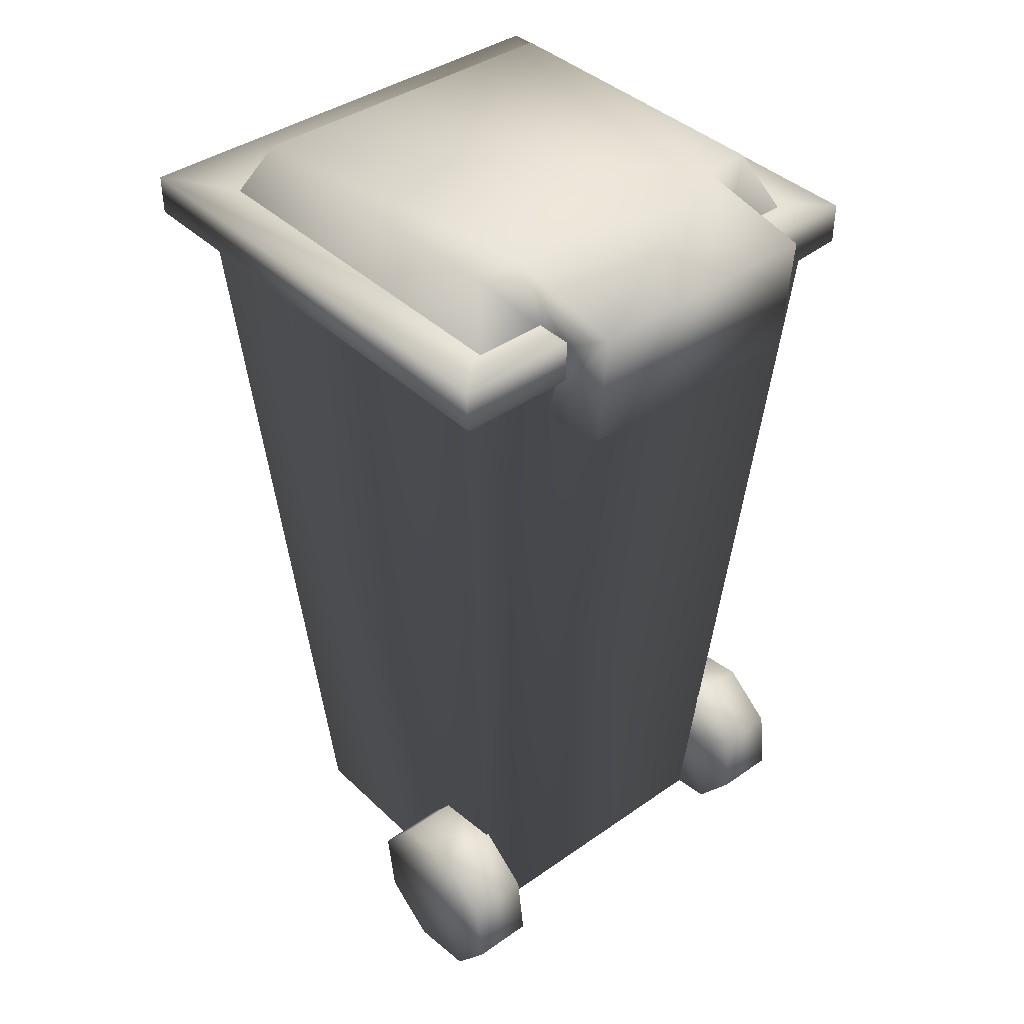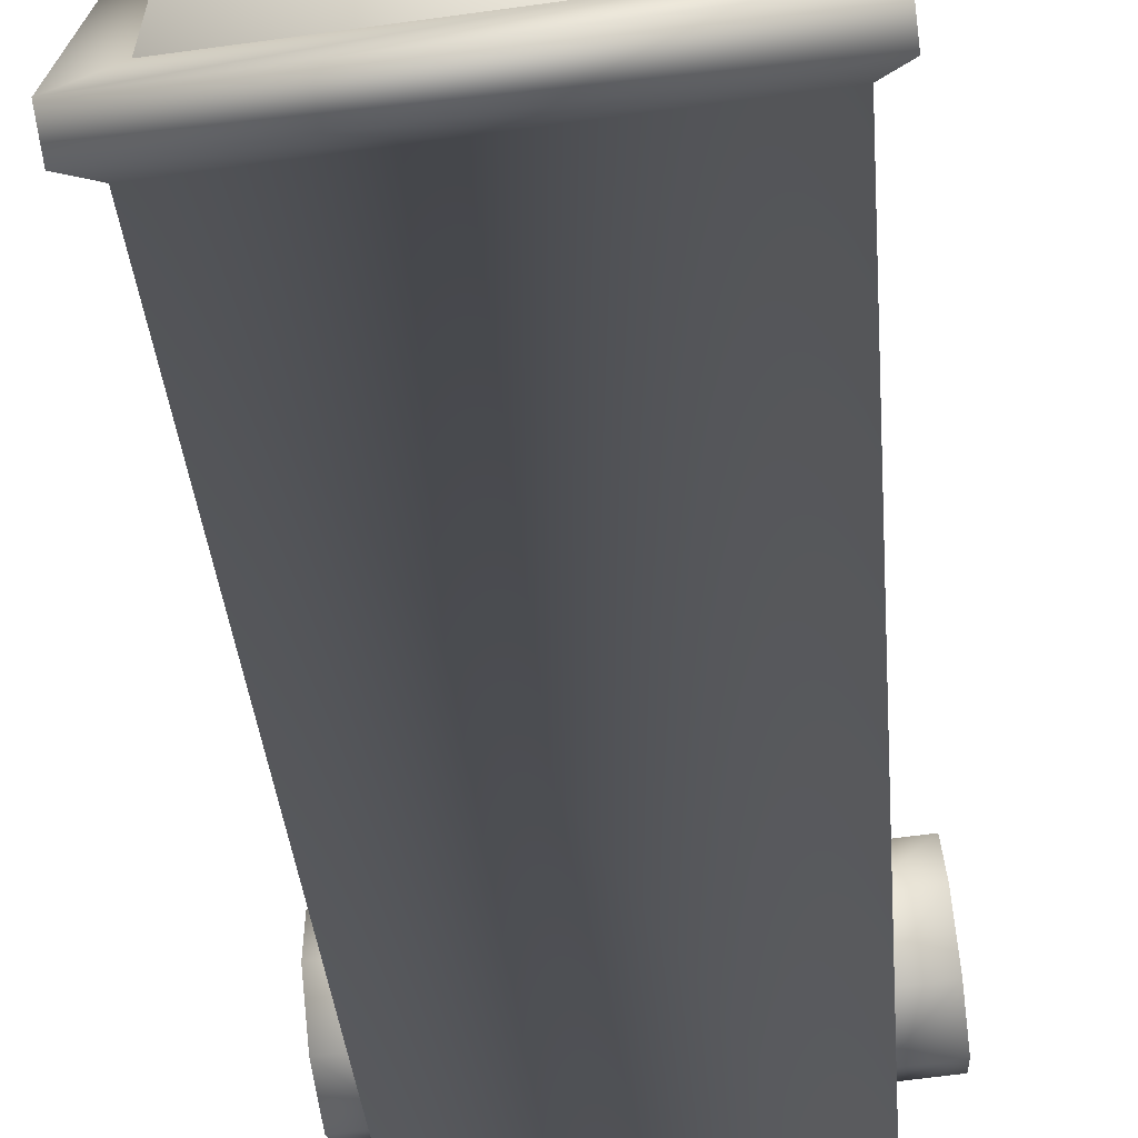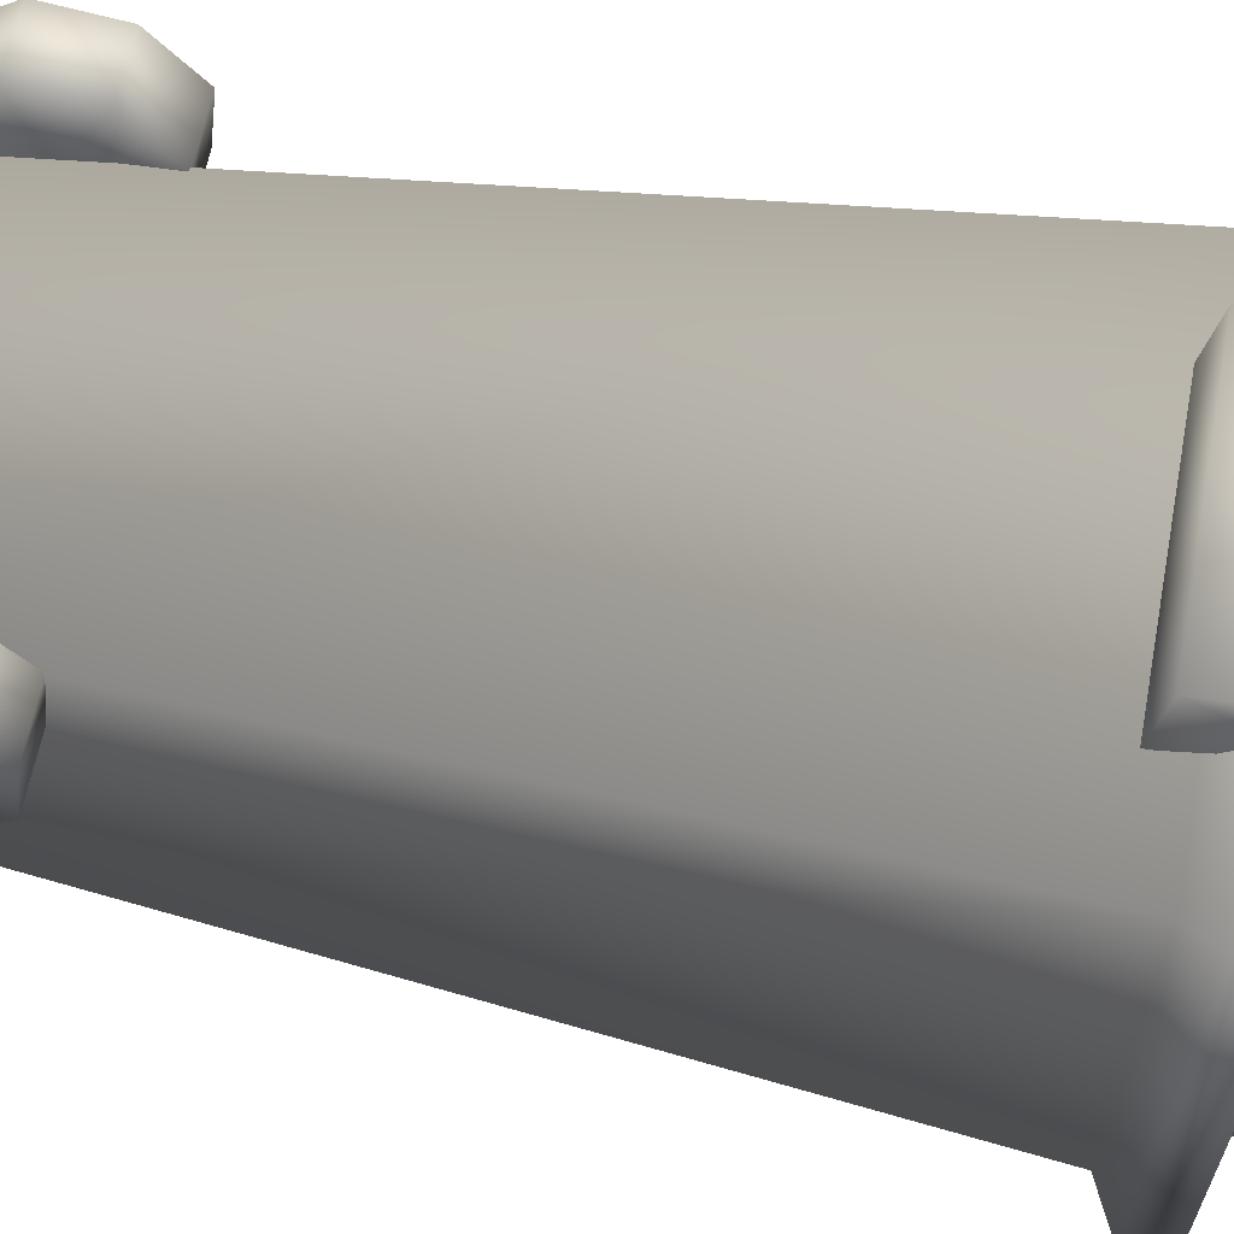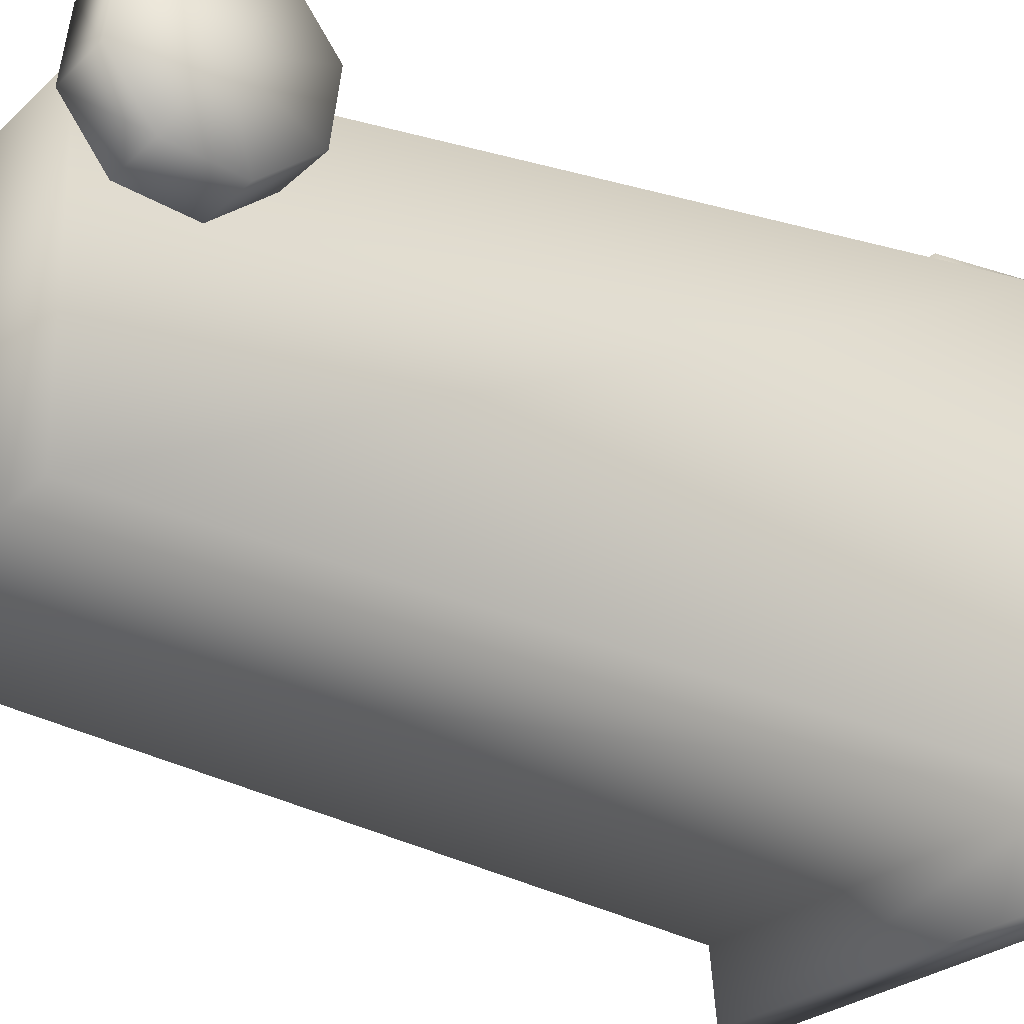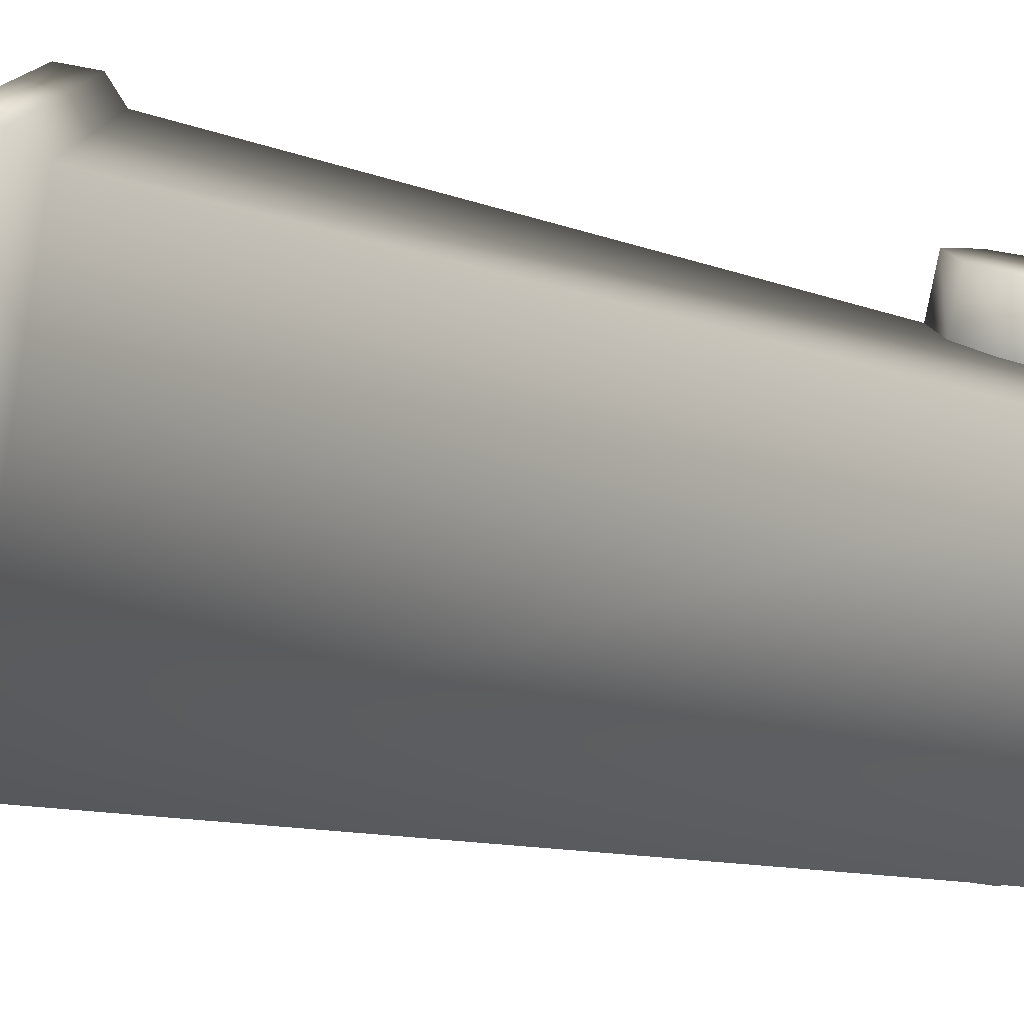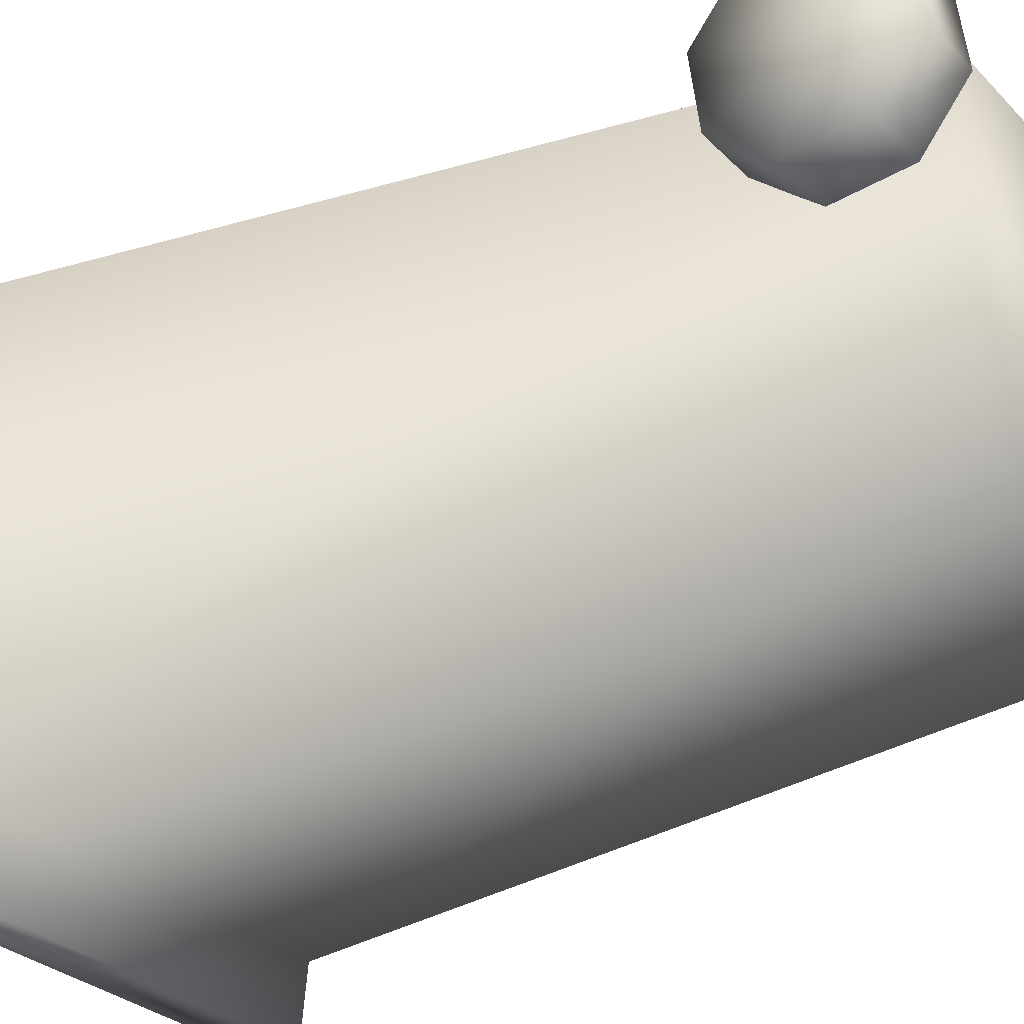
<metadata>
{"format":"obj","ext":"obj","renderer":"f3d","projection":"perspective","resolution":1024,"background":"white","views":[{"elev":40.0,"azim":-40.8,"up":"+Y"},{"elev":-70.1,"azim":-172.4,"up":"+Z"},{"elev":63.0,"azim":100.8,"up":"+Z"},{"elev":-25.3,"azim":55.7,"up":"+Z"},{"elev":-77.9,"azim":-100.4,"up":"+Z"},{"elev":-28.0,"azim":-56.3,"up":"+Z"}]}
</metadata>
<code>
g fcbg_arkcity_002_garbage_02
v 0.3813 0.0233 -0.3739
v -0.3813 0.0233 0.3387
v 0.3813 0.0233 0.3387
v -0.3813 0.0233 -0.3739
v 0.5209 1.901 -0.5044
v -0.5209 1.901 -0.5044
v -0.3813 0.0233 0.3387
v -0.5209 1.901 0.4693
v -0.5764 1.961 0.5211
v -0.5764 1.961 -0.6487
v 0.5764 1.961 -0.6487
v -0.5764 2.059 0.5211
v 0.5764 2.059 -0.6487
v -0.5764 2.059 -0.6487
v -0.4306 2.059 0.3848
v -0.4306 2.059 -0.42
v 0.4306 2.059 -0.42
v 0.3813 0.0233 0.3387
v -0.3813 0.0233 0.3387
v -0.5209 1.901 0.4693
v 0.5209 1.901 0.4693
v 0.5764 1.961 0.5211
v -0.5764 1.961 0.5211
v 0.5764 2.059 0.5211
v -0.5764 2.059 0.5211
v 0.4306 2.059 0.3848
v -0.4306 2.059 0.3848
v 0.3813 0.0233 -0.3739
v 0.3813 0.0233 0.3387
v 0.5209 1.901 0.4693
v 0.5209 1.901 -0.5044
v 0.5764 1.961 -0.6487
v 0.5764 1.961 0.5211
v 0.5764 2.059 -0.6487
v 0.5764 2.059 0.5211
v 0.4306 2.059 -0.42
v 0.4306 2.059 0.3848
v 0.5536 0.3712 0.2008
v 0.5536 0.1875 0.3069
v 0.5536 0.3924 0.3618
v 0.5536 0.2424 0.102
v 0.5536 0.2936 0.4906
v 0.5536 0.08139 0.1232
v 0.5536 0.1326 0.5118
v 0.5536 -0.01746 0.252
v 0.5536 0.003736 0.413
v -0.5497 0.3712 0.2008
v -0.5497 0.3924 0.3618
v -0.5497 0.1875 0.3069
v -0.5497 0.2424 0.102
v -0.5497 0.2936 0.4906
v -0.5497 0.08139 0.1232
v -0.5497 0.1326 0.5118
v -0.5497 -0.01746 0.252
v -0.5497 0.003739 0.413
v 0.4674 2.054 0.4363
v 0.4072 2.19 -0.3976
v 0.4674 2.054 -0.4715
v -0.4674 2.054 -0.4715
v 0.4072 2.19 0.3625
v 0.2923 2.054 0.4363
v 0.2906 2.19 0.3625
v -0.4072 2.19 -0.3976
v -0.4072 2.19 0.3625
v -0.4674 2.054 0.4363
v -0.2923 2.054 0.4363
v -0.2906 2.19 0.3625
v -0.2923 2.043 0.5194
v -0.2906 2.131 0.6487
v -0.2923 1.824 0.4596
v 0.2906 2.131 0.6487
v 0.2923 2.043 0.5194
v -0.2906 1.851 0.6286
v 0.2923 1.824 0.4596
v 0.2906 1.851 0.6286
v 0.405 0.3712 0.2008
v 0.5536 0.3712 0.2008
v 0.5536 0.3924 0.3618
v 0.405 0.2424 0.102
v 0.5536 0.2424 0.102
v 0.405 0.08139 0.1232
v 0.5536 0.08139 0.1232
v 0.405 0.3924 0.3618
v 0.405 -0.01746 0.252
v 0.5536 0.2936 0.4906
v 0.5536 -0.01746 0.252
v 0.405 0.2936 0.4906
v 0.5536 0.1326 0.5118
v 0.405 0.1875 0.3069
v 0.405 0.003736 0.413
v 0.5536 0.003736 0.413
v 0.405 0.1326 0.5118
v -0.4011 0.3712 0.2008
v -0.4011 0.3924 0.3618
v -0.5497 0.3924 0.3618
v -0.5497 0.3712 0.2008
v -0.4011 0.2424 0.102
v -0.5497 0.2424 0.102
v -0.4011 0.08139 0.1232
v -0.5497 0.08139 0.1232
v -0.4011 -0.01746 0.252
v -0.5497 0.2936 0.4906
v -0.5497 -0.01746 0.252
v -0.4011 0.2936 0.4906
v -0.5497 0.1326 0.5118
v -0.4011 0.1875 0.3069
v -0.4011 0.003739 0.413
v -0.5497 0.003739 0.413
v -0.4011 0.1326 0.5118
g fcbg_arkcity_002_garbage_02_0
f 3 2 1
f 2 4 1
f 5 1 4
f 6 5 4
f 6 4 7
f 8 6 7
f 8 9 6
f 6 10 5
f 9 10 6
f 10 11 5
f 9 12 10
f 11 10 13
f 12 14 10
f 10 14 13
f 12 15 14
f 15 16 14
f 14 16 13
f 16 17 13
f 20 19 18
f 21 20 18
f 21 22 20
f 22 23 20
f 22 24 23
f 24 25 23
f 24 26 25
f 26 27 25
f 30 29 28
f 31 30 28
f 31 32 30
f 32 33 30
f 32 34 33
f 34 35 33
f 34 36 35
f 36 37 35
f 40 39 38
f 38 39 41
f 42 39 40
f 41 39 43
f 44 39 42
f 43 39 45
f 46 39 44
f 45 39 46
f 49 48 47
f 49 47 50
f 49 51 48
f 49 50 52
f 49 53 51
f 49 52 54
f 49 55 53
f 49 54 55
f 58 57 56
f 57 58 59
f 57 60 56
f 56 60 61
f 60 57 62
f 60 62 61
f 63 57 59
f 57 63 62
f 64 63 59
f 65 64 59
f 65 66 64
f 64 67 63
f 66 67 64
f 63 67 62
f 66 68 67
f 68 69 67
f 67 69 62
f 68 70 69
f 62 71 61
f 69 71 62
f 71 72 61
f 70 73 69
f 69 73 71
f 73 70 74
f 75 74 72
f 71 75 72
f 75 73 74
f 73 75 71
f 78 77 76
f 76 77 79
f 77 80 79
f 79 80 81
f 80 82 81
f 83 78 76
f 81 82 84
f 85 78 83
f 82 86 84
f 87 85 83
f 88 85 87
f 83 89 87
f 84 86 90
f 90 89 84
f 86 91 90
f 92 88 87
f 87 89 92
f 92 89 90
f 91 88 92
f 90 91 92
f 95 94 93
f 96 95 93
f 96 93 97
f 98 96 97
f 98 97 99
f 100 98 99
f 100 99 101
f 95 102 94
f 103 100 101
f 102 104 94
f 102 105 104
f 106 94 104
f 103 101 107
f 106 107 101
f 108 103 107
f 105 109 104
f 106 104 109
f 106 109 107
f 108 107 109
f 105 108 109

</code>
